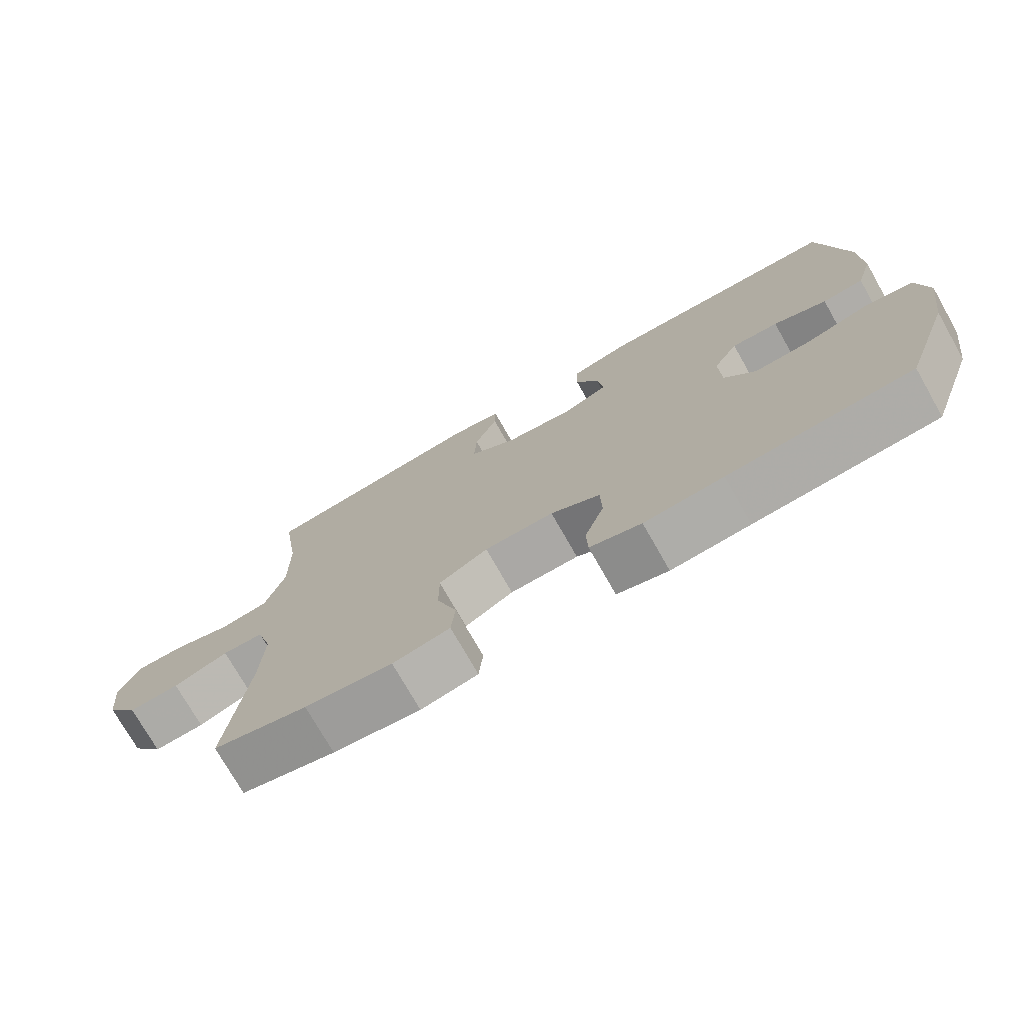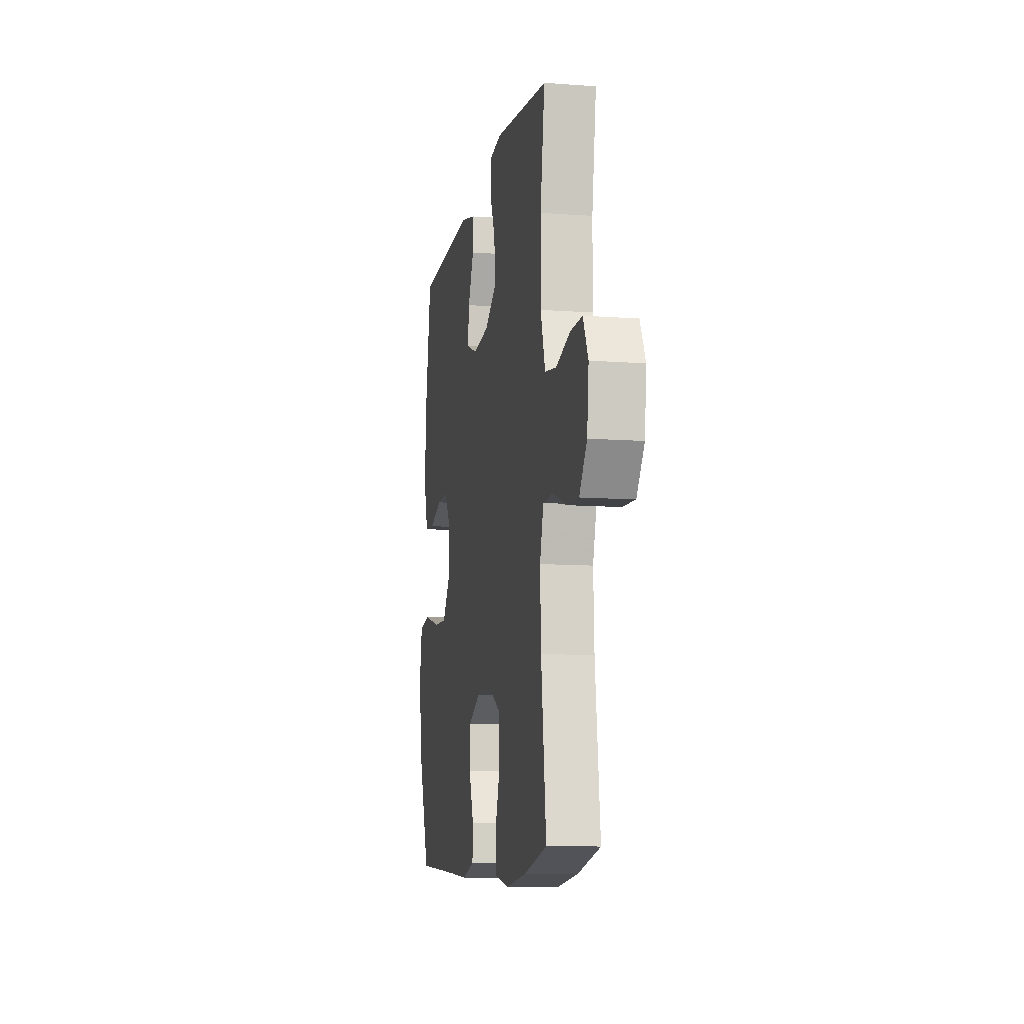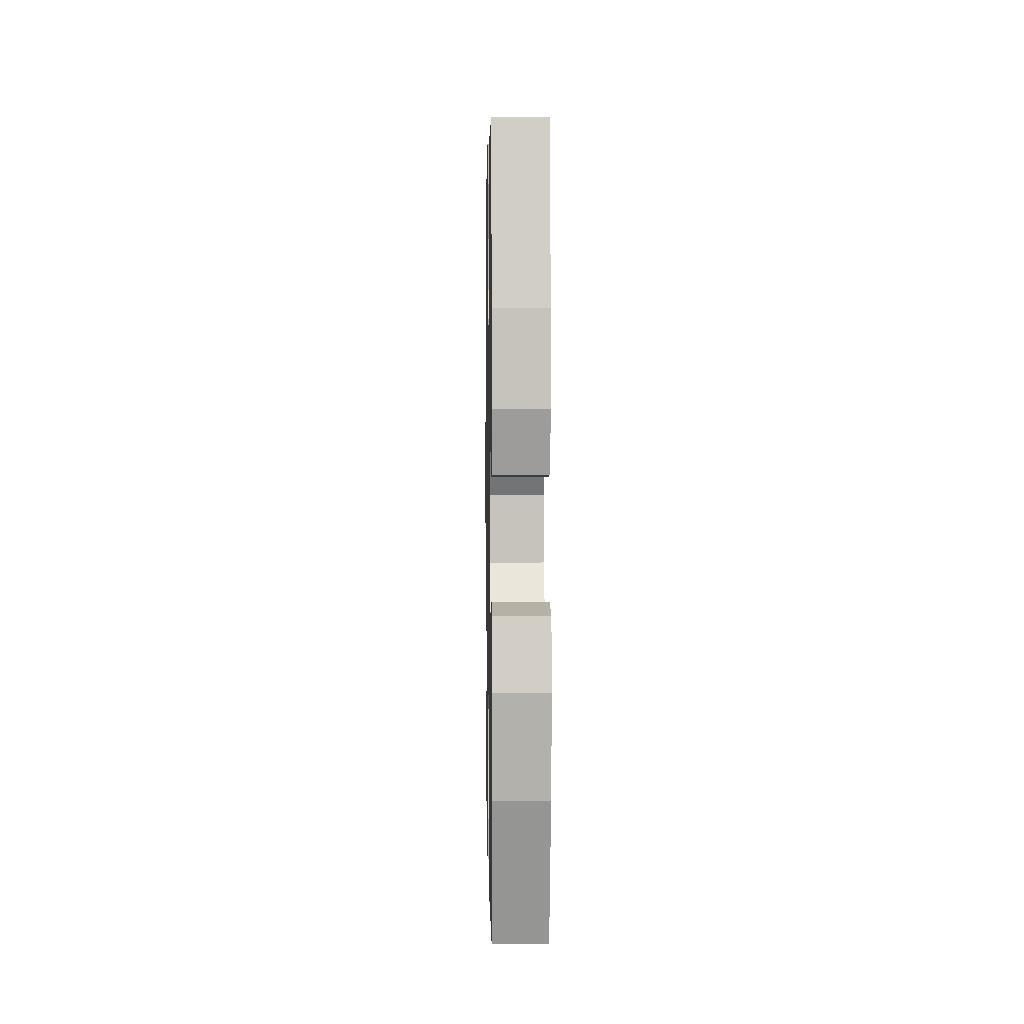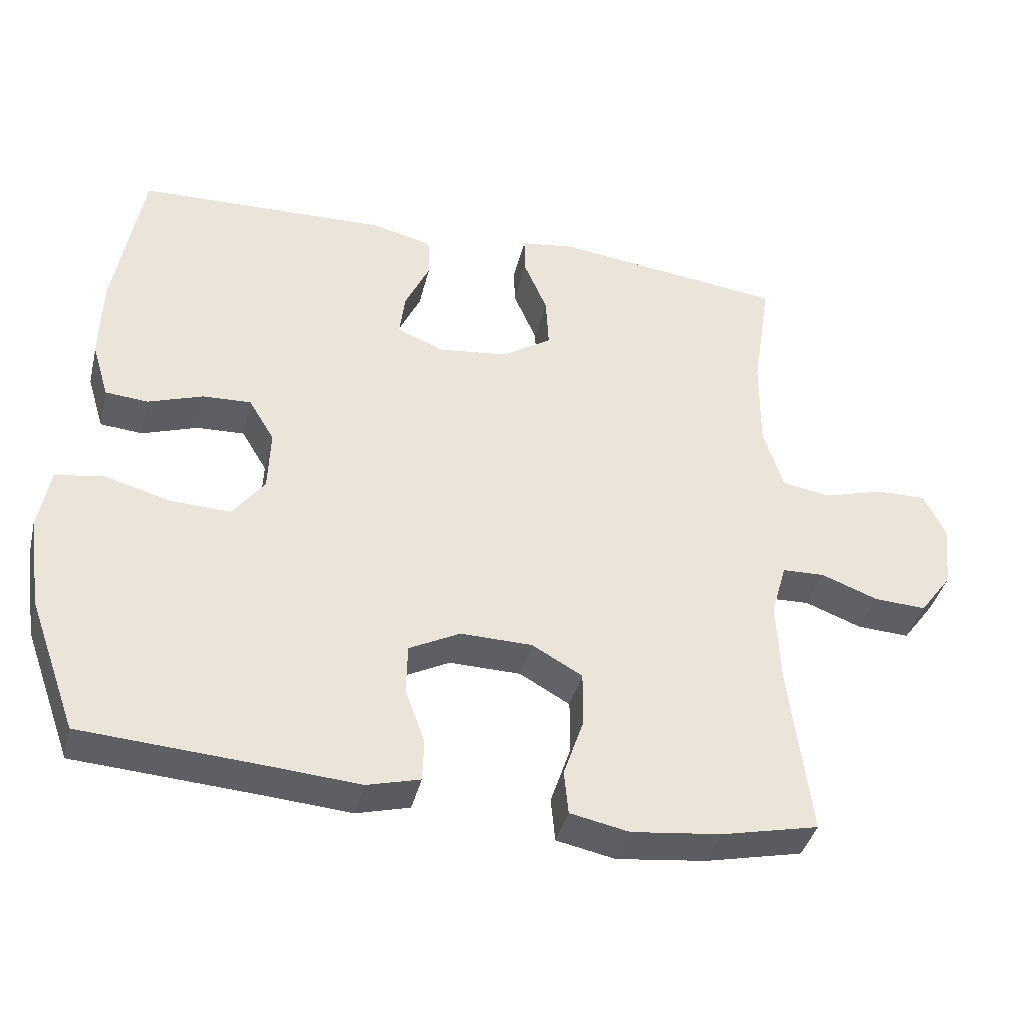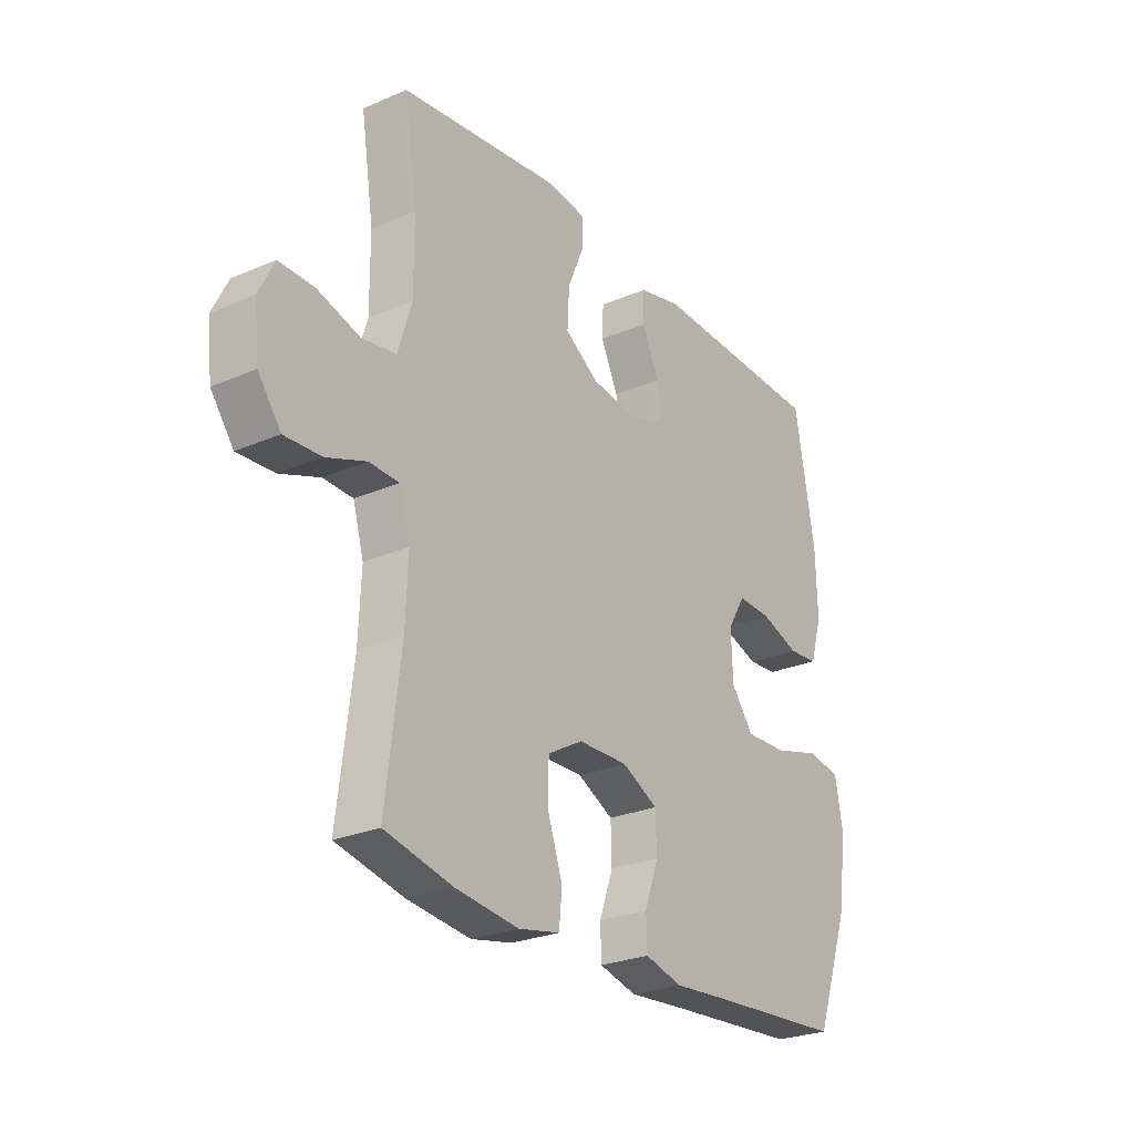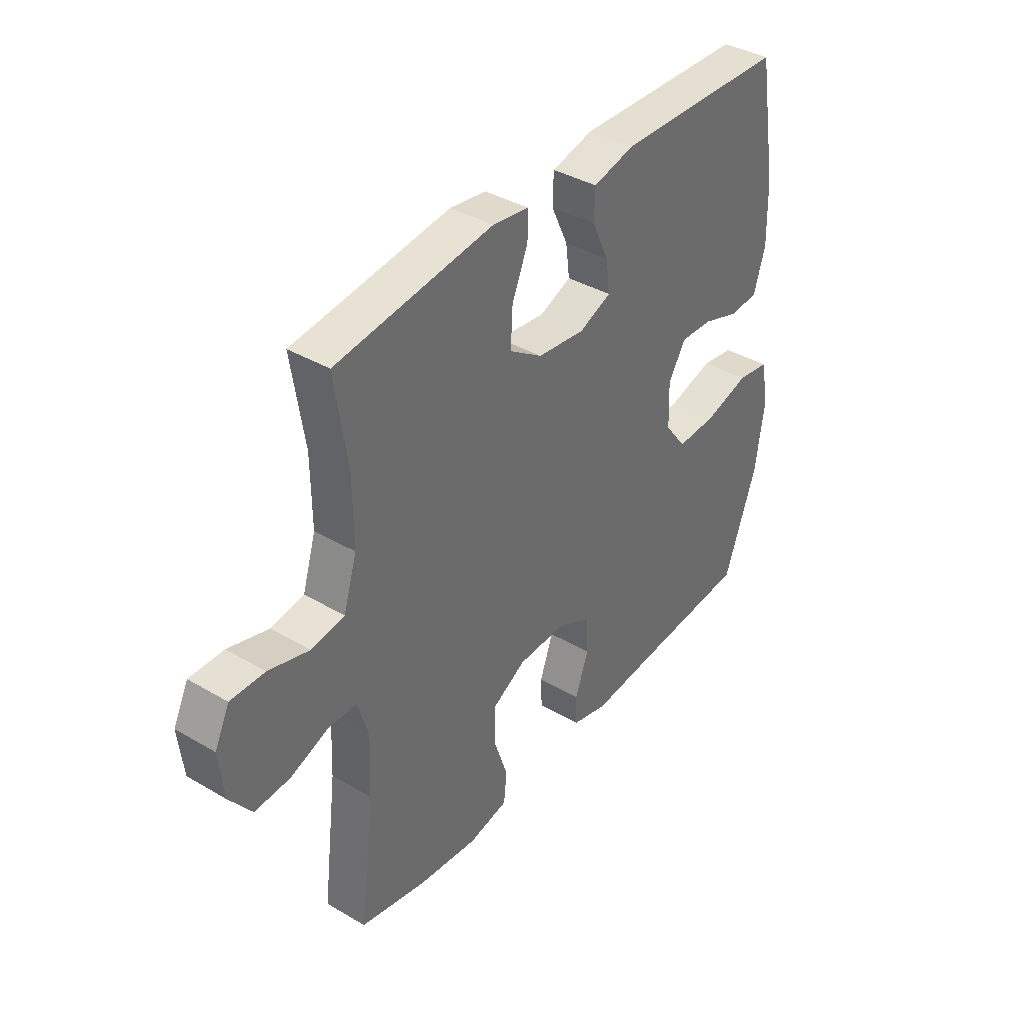
<metadata>
{"format":"obj","ext":"obj","renderer":"f3d","projection":"perspective","resolution":1024,"background":"white","views":[{"elev":-74.5,"azim":29.6,"up":"+Z"},{"elev":-10.2,"azim":-100.7,"up":"+Z"},{"elev":2.9,"azim":89.0,"up":"+Z"},{"elev":-39.6,"azim":166.4,"up":"+Z"},{"elev":-26.0,"azim":-55.6,"up":"+Z"},{"elev":38.5,"azim":-53.5,"up":"+Z"}]}
</metadata>
<code>
v -0.5 0.07 -0.5
v -0.47 0.07 -0.256
v -0.465 0.07 -0.139
v -0.487 0.07 -0.063
v -0.547 0.07 -0.061
v -0.627 0.07 -0.091
v -0.701 0.07 -0.095
v -0.747 0.07 -0.033
v -0.757 0.07 0.059
v -0.726 0.07 0.122
v -0.655 0.07 0.121
v -0.57 0.07 0.096
v -0.501 0.07 0.107
v -0.473 0.07 0.197
v -0.474 0.07 0.329
v -0.5 0.07 0.5
v -0.173 0.07 0.541
v -0.097 0.07 0.53
v -0.098 0.07 0.476
v -0.131 0.07 0.398
v -0.135 0.07 0.324
v -0.066 0.07 0.278
v 0.033 0.07 0.266
v 0.1 0.07 0.293
v 0.092 0.07 0.356
v 0.057 0.07 0.431
v 0.059 0.07 0.49
v 0.145 0.07 0.511
v 0.5 0.07 0.5
v 0.54 0.07 0.271
v 0.543 0.07 0.152
v 0.519 0.07 0.073
v 0.459 0.07 0.068
v 0.381 0.07 0.095
v 0.313 0.07 0.098
v 0.277 0.07 0.038
v 0.28 0.07 -0.05
v 0.325 0.07 -0.11
v 0.409 0.07 -0.107
v 0.503 0.07 -0.081
v 0.571 0.07 -0.092
v 0.587 0.07 -0.181
v 0.568 0.07 -0.312
v 0.5 0.07 -0.5
v 0.234 0.07 -0.518
v 0.119 0.07 -0.527
v 0.044 0.07 -0.507
v 0.042 0.07 -0.448
v 0.07 0.07 -0.37
v 0.068 0.07 -0.3
v -0.004 0.07 -0.263
v -0.105 0.07 -0.265
v -0.176 0.07 -0.305
v -0.176 0.07 -0.382
v -0.147 0.07 -0.467
v -0.153 0.07 -0.529
v -0.236 0.07 -0.546
v -0.363 0.07 -0.531
v -0.5 0 -0.5
v -0.47 0 -0.256
v -0.465 0 -0.139
v -0.487 0 -0.063
v -0.547 0 -0.061
v -0.627 0 -0.091
v -0.701 0 -0.095
v -0.747 0 -0.033
v -0.757 0 0.059
v -0.726 0 0.122
v -0.655 0 0.121
v -0.57 0 0.096
v -0.501 0 0.107
v -0.473 0 0.197
v -0.474 0 0.329
v -0.5 0 0.5
v -0.173 0 0.541
v -0.097 0 0.53
v -0.098 0 0.476
v -0.131 0 0.398
v -0.135 0 0.324
v -0.066 0 0.278
v 0.033 0 0.266
v 0.1 0 0.293
v 0.092 0 0.356
v 0.057 0 0.431
v 0.059 0 0.49
v 0.145 0 0.511
v 0.5 0 0.5
v 0.54 0 0.271
v 0.543 0 0.152
v 0.519 0 0.073
v 0.459 0 0.068
v 0.381 0 0.095
v 0.313 0 0.098
v 0.277 0 0.038
v 0.28 0 -0.05
v 0.325 0 -0.11
v 0.409 0 -0.107
v 0.503 0 -0.081
v 0.571 0 -0.092
v 0.587 0 -0.181
v 0.568 0 -0.312
v 0.5 0 -0.5
v 0.234 0 -0.518
v 0.119 0 -0.527
v 0.044 0 -0.507
v 0.042 0 -0.448
v 0.07 0 -0.37
v 0.068 0 -0.3
v -0.004 0 -0.263
v -0.105 0 -0.265
v -0.176 0 -0.305
v -0.176 0 -0.382
v -0.147 0 -0.467
v -0.153 0 -0.529
v -0.236 0 -0.546
v -0.363 0 -0.531
f 57 58 1 2
f 54 55 56 57
f 53 54 57 2
f 52 53 2 3
f 51 52 3 4
f 46 47 48 49
f 45 46 49 50
f 44 45 50
f 43 44 50 51
f 39 40 41 42
f 38 39 42 43
f 31 32 33 34
f 31 34 35
f 30 31 35
f 29 30 35
f 28 29 35 36
f 25 26 27 28
f 24 25 28 36
f 17 18 19 20
f 15 16 17 20
f 14 15 20 21
f 13 14 21 22
f 9 10 11 12
f 9 12 13
f 8 9 13
f 5 6 7 8
f 4 5 8 13
f 38 43 51 4
f 23 24 36 37
f 22 23 37 38
f 4 13 22 38
f 60 59 116 115
f 115 114 113 112
f 60 115 112 111
f 61 60 111 110
f 62 61 110 109
f 107 106 105 104
f 108 107 104 103
f 108 103 102
f 109 108 102 101
f 100 99 98 97
f 101 100 97 96
f 92 91 90 89
f 93 92 89
f 93 89 88
f 93 88 87
f 94 93 87 86
f 86 85 84 83
f 94 86 83 82
f 78 77 76 75
f 78 75 74 73
f 79 78 73 72
f 80 79 72 71
f 70 69 68 67
f 71 70 67
f 71 67 66
f 66 65 64 63
f 71 66 63 62
f 62 109 101 96
f 95 94 82 81
f 96 95 81 80
f 96 80 71 62
f 1 59 60 2
f 2 60 61 3
f 3 61 62 4
f 4 62 63 5
f 5 63 64 6
f 6 64 65 7
f 7 65 66 8
f 8 66 67 9
f 9 67 68 10
f 10 68 69 11
f 11 69 70 12
f 12 70 71 13
f 13 71 72 14
f 14 72 73 15
f 15 73 74 16
f 16 74 75 17
f 17 75 76 18
f 18 76 77 19
f 19 77 78 20
f 20 78 79 21
f 21 79 80 22
f 22 80 81 23
f 23 81 82 24
f 24 82 83 25
f 25 83 84 26
f 26 84 85 27
f 27 85 86 28
f 28 86 87 29
f 29 87 88 30
f 30 88 89 31
f 31 89 90 32
f 32 90 91 33
f 33 91 92 34
f 34 92 93 35
f 35 93 94 36
f 36 94 95 37
f 37 95 96 38
f 38 96 97 39
f 39 97 98 40
f 40 98 99 41
f 41 99 100 42
f 42 100 101 43
f 43 101 102 44
f 44 102 103 45
f 45 103 104 46
f 46 104 105 47
f 47 105 106 48
f 48 106 107 49
f 49 107 108 50
f 50 108 109 51
f 51 109 110 52
f 52 110 111 53
f 53 111 112 54
f 54 112 113 55
f 55 113 114 56
f 56 114 115 57
f 57 115 116 58
f 58 116 59 1

</code>
